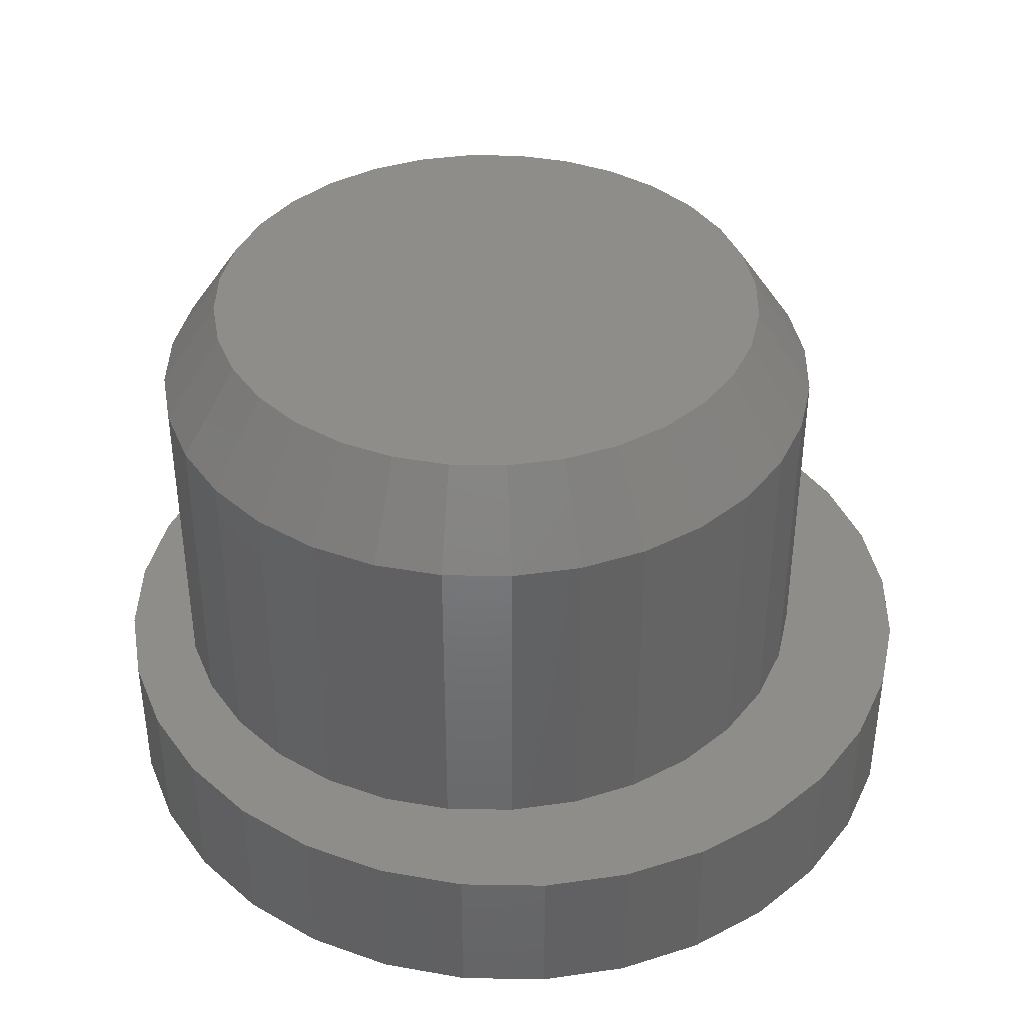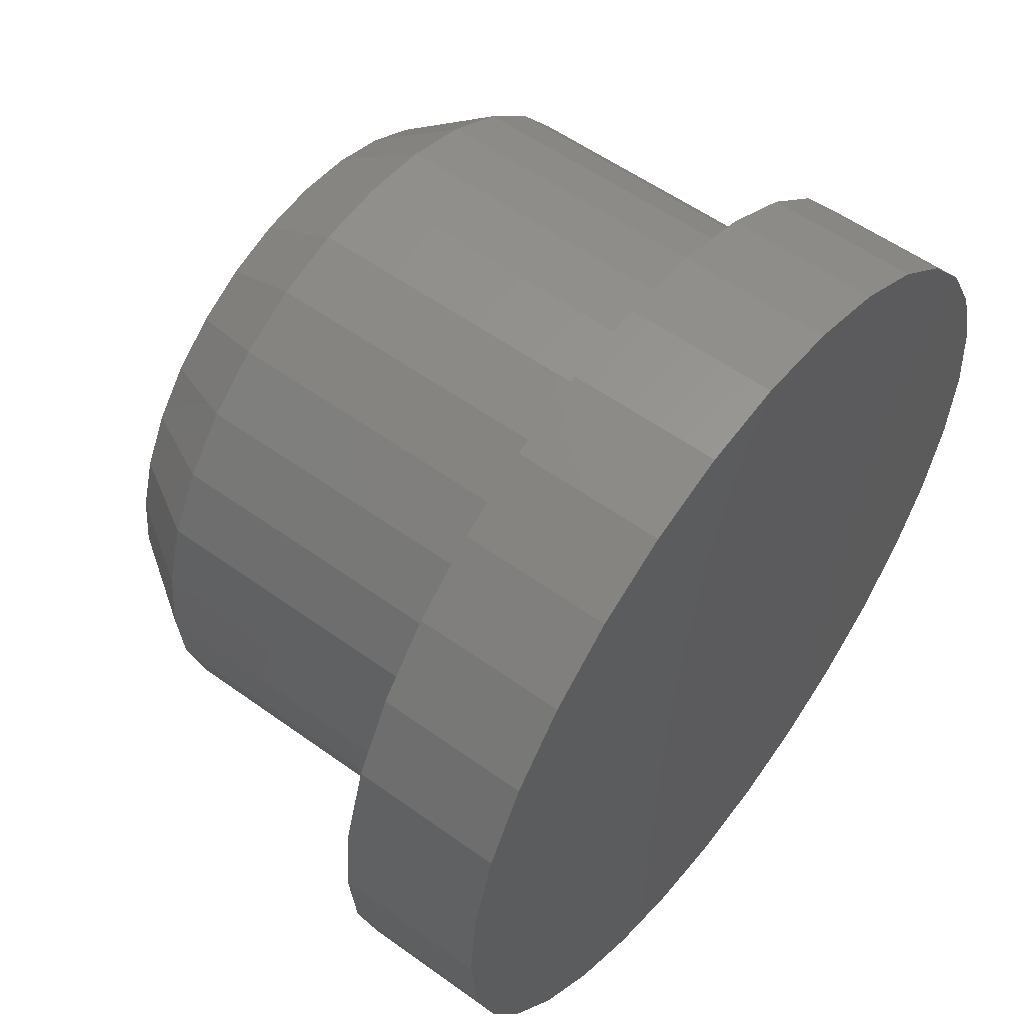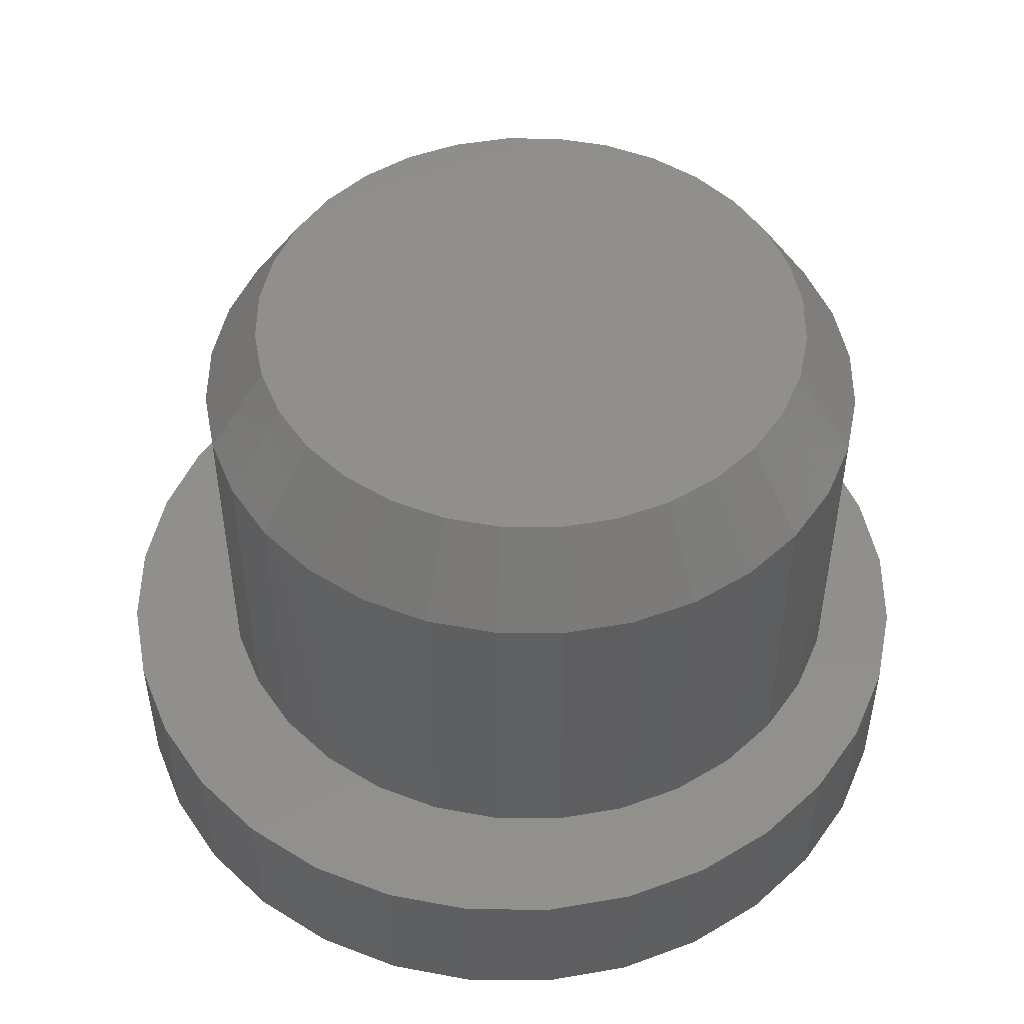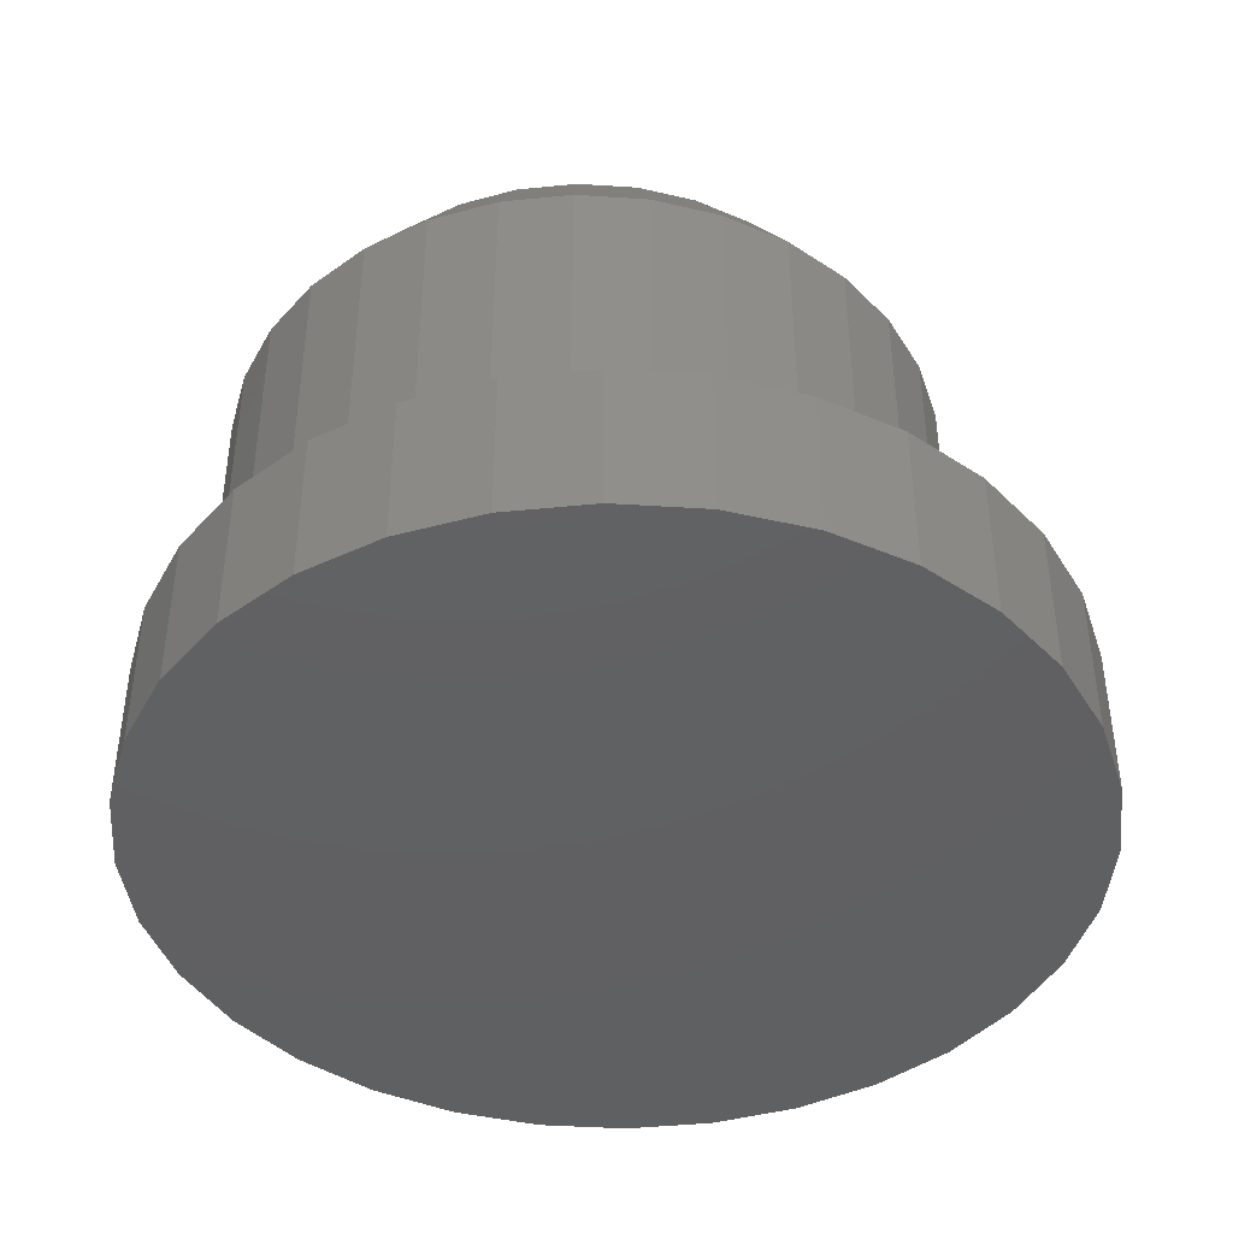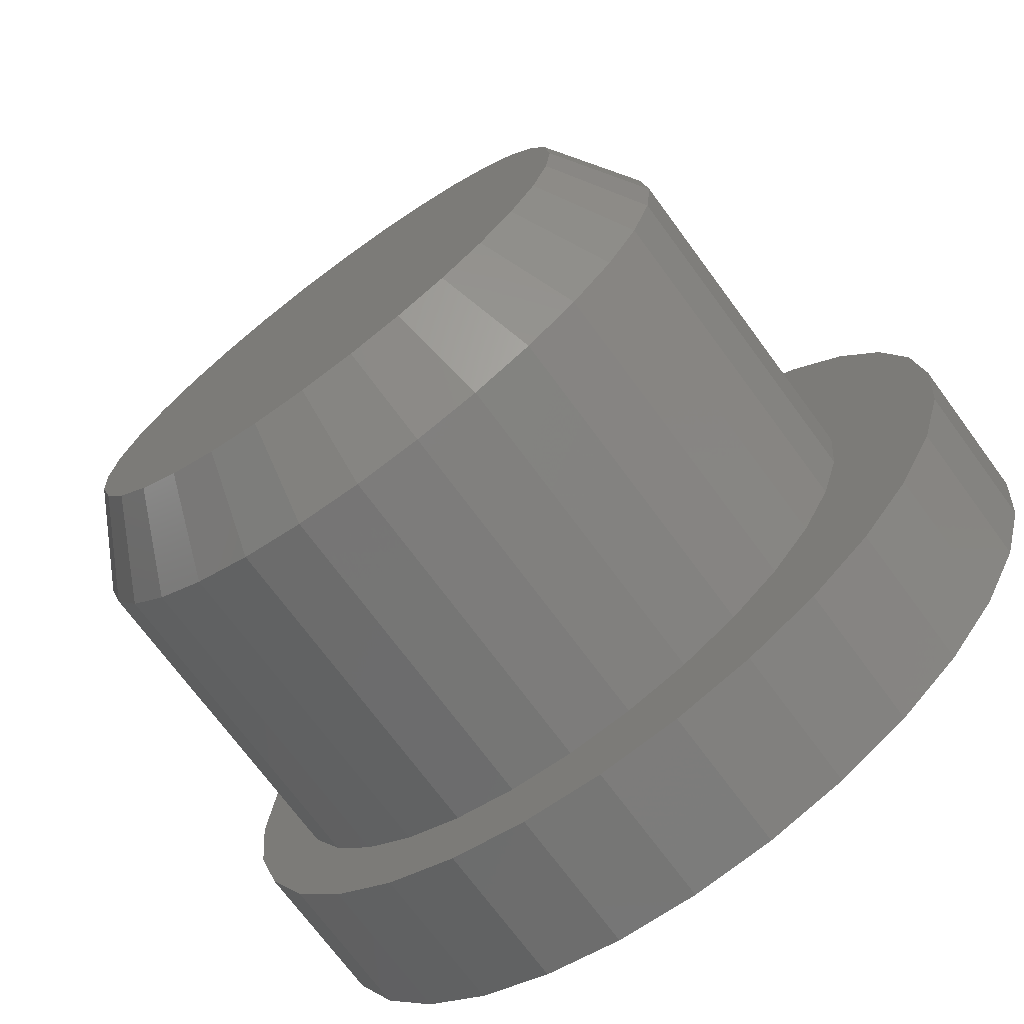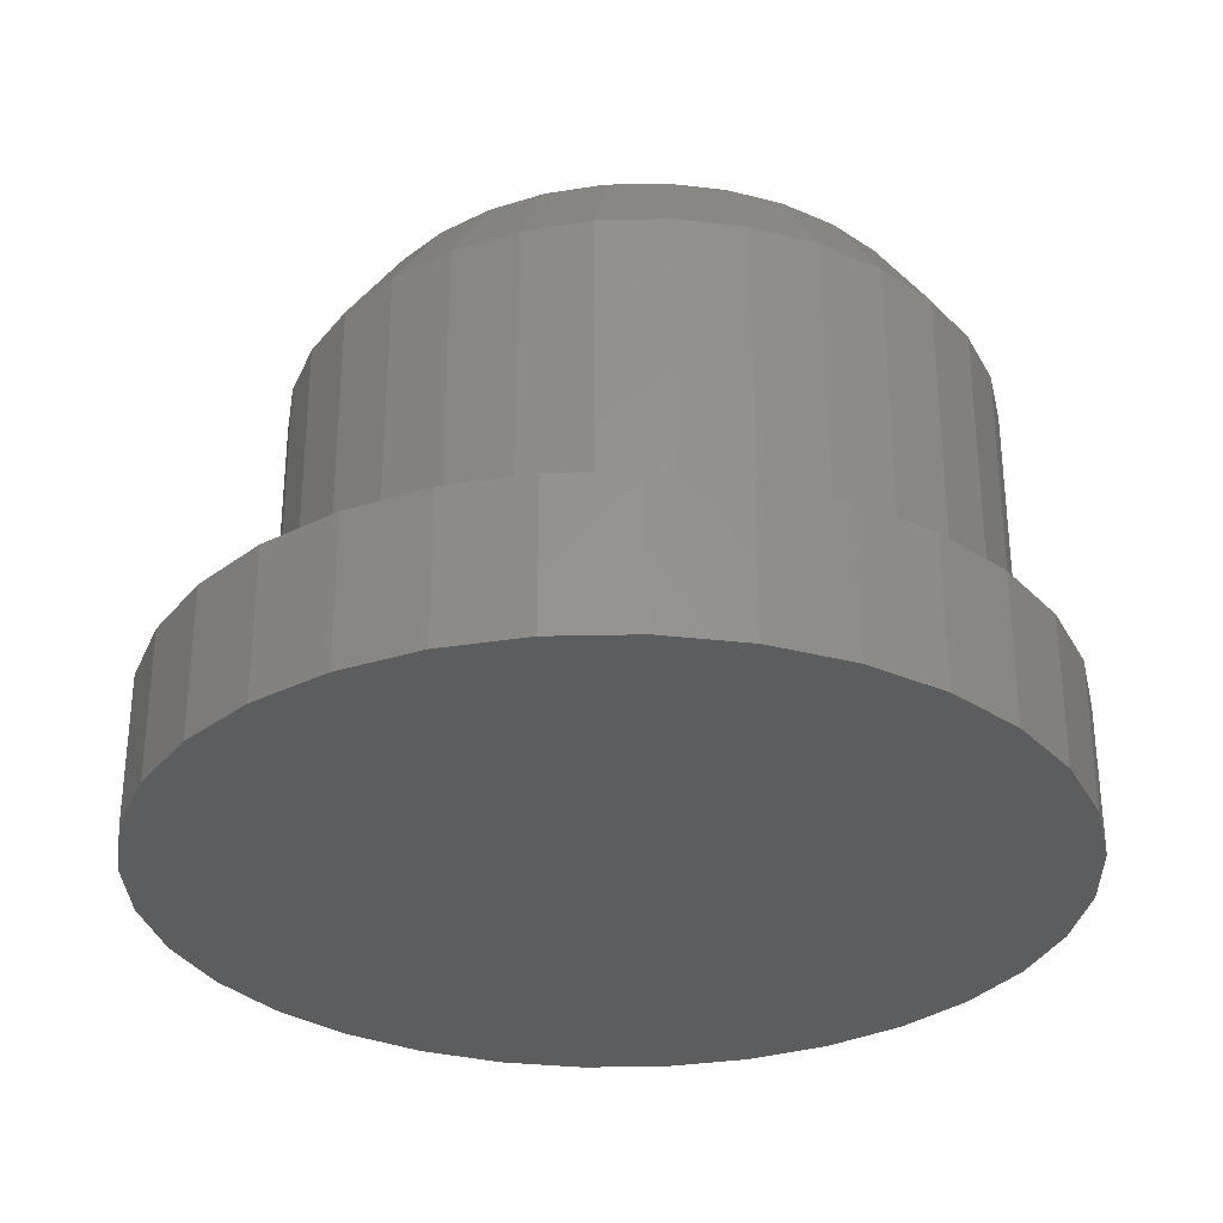
<metadata>
{"format":"stl","ext":"stl","renderer":"f3d","projection":"perspective","resolution":1024,"background":"white","views":[{"elev":39.7,"azim":29.3,"up":"+Z"},{"elev":55.6,"azim":127.2,"up":"+Y"},{"elev":49.4,"azim":129.8,"up":"+Z"},{"elev":-42.4,"azim":1.2,"up":"+Z"},{"elev":-72.2,"azim":36.4,"up":"+Y"},{"elev":-31.1,"azim":176.2,"up":"+Z"}]}
</metadata>
<code>
# stl→obj: 160 verts, 316 faces
v -0.5645 0.7143 0.1484
v -0.5352 0.7143 0.1484
v -0.5498 0.7158 0.1484
v -0.5786 0.7101 0.1484
v -0.5211 0.7101 0.1484
v -0.5916 0.7031 0.1484
v -0.5081 0.7031 0.1484
v -0.603 0.6938 0.1484
v -0.4967 0.6938 0.1484
v -0.4967 0.5875 0.1484
v -0.5916 0.5781 0.1484
v -0.5081 0.5781 0.1484
v -0.5786 0.5712 0.1484
v -0.5211 0.5712 0.1484
v -0.5645 0.5669 0.1484
v -0.5352 0.5669 0.1484
v -0.5498 0.5655 0.1484
v -0.4873 0.6824 0.1484
v -0.6123 0.6824 0.1484
v -0.4804 0.6694 0.1484
v -0.6193 0.6694 0.1484
v -0.4761 0.6553 0.1484
v -0.6236 0.6553 0.1484
v -0.4747 0.6406 0.1484
v -0.625 0.6406 0.1484
v -0.4761 0.626 0.1484
v -0.6236 0.626 0.1484
v -0.4804 0.6119 0.1484
v -0.6193 0.6119 0.1484
v -0.4873 0.5989 0.1484
v -0.6123 0.5989 0.1484
v -0.603 0.5875 0.1484
v -0.459 0.6406 0.03906
v -0.459 0.6406 0.125
v -0.4608 0.6229 0.03906
v -0.4608 0.6229 0.125
v -0.466 0.6059 0.03906
v -0.466 0.6059 0.125
v -0.4743 0.5902 0.03906
v -0.4743 0.5902 0.125
v -0.4856 0.5764 0.03906
v -0.4856 0.5764 0.125
v -0.4994 0.5651 0.03906
v -0.4994 0.5651 0.125
v -0.5151 0.5567 0.03906
v -0.5151 0.5567 0.125
v -0.5321 0.5516 0.03906
v -0.5321 0.5516 0.125
v -0.5498 0.5498 0.03906
v -0.5498 0.5498 0.125
v -0.5675 0.5516 0.03906
v -0.5675 0.5516 0.125
v -0.5846 0.5567 0.03906
v -0.5846 0.5567 0.125
v -0.6003 0.5651 0.03906
v -0.6003 0.5651 0.125
v -0.614 0.5764 0.03906
v -0.614 0.5764 0.125
v -0.6253 0.5902 0.03906
v -0.6253 0.5902 0.125
v -0.6337 0.6059 0.03906
v -0.6337 0.6059 0.125
v -0.6389 0.6229 0.03906
v -0.6389 0.6229 0.125
v -0.6406 0.6406 0.03906
v -0.6406 0.6406 0.125
v -0.6389 0.6583 0.03906
v -0.6389 0.6583 0.125
v -0.6337 0.6754 0.03906
v -0.6337 0.6754 0.125
v -0.6253 0.6911 0.03906
v -0.6253 0.6911 0.125
v -0.614 0.7048 0.03906
v -0.614 0.7048 0.125
v -0.6003 0.7161 0.03906
v -0.6003 0.7161 0.125
v -0.5846 0.7245 0.03906
v -0.5846 0.7245 0.125
v -0.5675 0.7297 0.03906
v -0.5675 0.7297 0.125
v -0.5498 0.7314 0.03906
v -0.5498 0.7314 0.125
v -0.5321 0.7297 0.03906
v -0.5321 0.7297 0.125
v -0.5151 0.7245 0.03906
v -0.5151 0.7245 0.125
v -0.4994 0.7161 0.03906
v -0.4994 0.7161 0.125
v -0.4856 0.7048 0.03906
v -0.4856 0.7048 0.125
v -0.4743 0.6911 0.03906
v -0.4743 0.6911 0.125
v -0.466 0.6754 0.03906
v -0.466 0.6754 0.125
v -0.4608 0.6583 0.03906
v -0.4608 0.6583 0.125
v -0.5418 0.5262 0.03906
v -0.5194 0.5284 0.03906
v -0.5641 0.5284 0.03906
v -0.5194 0.7529 0.03906
v -0.5418 0.7551 0.03906
v -0.5641 0.7529 0.03906
v -0.5856 0.7464 0.03906
v -0.6227 0.7216 0.03906
v -0.637 0.7042 0.03906
v -0.6475 0.6844 0.03906
v -0.6227 0.5597 0.03906
v -0.5856 0.5349 0.03906
v -0.498 0.7464 0.03906
v -0.4782 0.7358 0.03906
v -0.4608 0.7216 0.03906
v -0.4466 0.577 0.03906
v -0.436 0.5968 0.03906
v -0.4608 0.5597 0.03906
v -0.4782 0.5454 0.03906
v -0.498 0.5349 0.03906
v -0.6054 0.7358 0.03906
v -0.6054 0.5454 0.03906
v -0.637 0.577 0.03906
v -0.6475 0.5968 0.03906
v -0.6541 0.6183 0.03906
v -0.6562 0.6406 0.03906
v -0.6541 0.663 0.03906
v -0.4466 0.7042 0.03906
v -0.436 0.6844 0.03906
v -0.4295 0.663 0.03906
v -0.4273 0.6406 0.03906
v -0.4295 0.6183 0.03906
v -0.5418 0.7551 0
v -0.5194 0.7529 0
v -0.5641 0.7529 0
v -0.5856 0.7464 0
v -0.498 0.7464 0
v -0.6054 0.7358 0
v -0.4782 0.7358 0
v -0.498 0.5349 0
v -0.5856 0.5349 0
v -0.4782 0.5454 0
v -0.5641 0.5284 0
v -0.5194 0.5284 0
v -0.5418 0.5262 0
v -0.6054 0.5454 0
v -0.6227 0.5597 0
v -0.4608 0.5597 0
v -0.637 0.577 0
v -0.4466 0.577 0
v -0.6475 0.5968 0
v -0.436 0.5968 0
v -0.6541 0.6183 0
v -0.4295 0.6183 0
v -0.6562 0.6406 0
v -0.4273 0.6406 0
v -0.6541 0.663 0
v -0.4295 0.663 0
v -0.6475 0.6844 0
v -0.436 0.6844 0
v -0.637 0.7042 0
v -0.4466 0.7042 0
v -0.6227 0.7216 0
v -0.4608 0.7216 0
f 1 2 3
f 2 1 4
f 2 4 5
f 5 4 6
f 5 6 7
f 7 6 8
f 7 8 9
f 10 11 12
f 12 11 13
f 12 13 14
f 14 13 15
f 14 15 16
f 16 15 17
f 9 8 18
f 18 8 19
f 18 19 20
f 20 19 21
f 20 21 22
f 22 21 23
f 22 23 24
f 24 23 25
f 24 25 26
f 26 25 27
f 26 27 28
f 28 27 29
f 28 29 30
f 30 29 31
f 30 31 10
f 10 31 32
f 10 32 11
f 33 34 35
f 35 34 36
f 35 36 37
f 37 36 38
f 37 38 39
f 39 38 40
f 39 40 41
f 41 40 42
f 41 42 43
f 43 42 44
f 43 44 45
f 45 44 46
f 45 46 47
f 47 46 48
f 47 48 49
f 49 48 50
f 49 50 51
f 51 50 52
f 51 52 53
f 53 52 54
f 53 54 55
f 55 54 56
f 55 56 57
f 57 56 58
f 57 58 59
f 59 58 60
f 59 60 61
f 61 60 62
f 61 62 63
f 63 62 64
f 63 64 65
f 65 64 66
f 65 66 67
f 67 66 68
f 67 68 69
f 69 68 70
f 69 70 71
f 71 70 72
f 71 72 73
f 73 72 74
f 73 74 75
f 75 74 76
f 75 76 77
f 77 76 78
f 77 78 79
f 79 78 80
f 79 80 81
f 81 80 82
f 81 82 83
f 83 82 84
f 83 84 85
f 85 84 86
f 85 86 87
f 87 86 88
f 87 88 89
f 89 88 90
f 89 90 91
f 91 90 92
f 91 92 93
f 93 92 94
f 93 94 95
f 95 94 96
f 95 96 33
f 33 96 34
f 76 4 78
f 78 4 1
f 78 1 80
f 80 1 3
f 80 3 82
f 82 3 2
f 82 2 84
f 4 76 6
f 6 76 74
f 6 74 8
f 8 74 72
f 8 72 19
f 19 72 70
f 19 70 21
f 21 70 68
f 21 68 23
f 23 68 66
f 23 66 25
f 9 88 7
f 7 88 86
f 7 86 5
f 5 86 84
f 5 84 2
f 88 9 90
f 90 9 18
f 90 18 92
f 92 18 20
f 92 20 94
f 94 20 22
f 94 22 96
f 96 22 24
f 96 24 34
f 44 14 46
f 46 14 16
f 46 16 48
f 48 16 17
f 48 17 50
f 50 17 15
f 50 15 52
f 14 44 12
f 12 44 42
f 12 42 10
f 10 42 40
f 10 40 30
f 30 40 38
f 30 38 28
f 28 38 36
f 28 36 26
f 26 36 34
f 26 34 24
f 32 56 11
f 11 56 54
f 11 54 13
f 13 54 52
f 13 52 15
f 56 32 58
f 58 32 31
f 58 31 60
f 60 31 29
f 60 29 62
f 62 29 27
f 62 27 64
f 64 27 25
f 64 25 66
f 97 98 49
f 97 49 99
f 81 100 101
f 101 102 81
f 81 102 103
f 75 77 104
f 104 105 75
f 75 105 73
f 71 73 105
f 105 106 71
f 55 57 107
f 55 107 53
f 49 108 99
f 109 100 81
f 81 110 109
f 110 81 83
f 110 83 85
f 110 85 111
f 111 85 87
f 111 87 89
f 112 113 39
f 112 39 41
f 112 41 43
f 112 43 114
f 43 45 114
f 115 114 45
f 115 45 47
f 115 47 49
f 116 115 49
f 49 98 116
f 117 104 77
f 117 77 79
f 117 79 81
f 117 81 103
f 118 108 49
f 118 49 51
f 118 51 53
f 118 53 107
f 107 57 119
f 119 57 59
f 119 59 120
f 120 59 61
f 120 61 121
f 121 61 63
f 121 63 122
f 122 63 65
f 122 65 123
f 123 65 67
f 123 67 106
f 106 67 69
f 106 69 71
f 111 89 124
f 124 89 91
f 124 91 125
f 125 91 93
f 125 93 126
f 126 93 95
f 126 95 127
f 127 95 33
f 127 33 128
f 128 33 35
f 128 35 113
f 113 35 37
f 113 37 39
f 129 130 131
f 132 131 130
f 133 132 130
f 134 132 133
f 135 134 133
f 136 137 138
f 139 137 136
f 140 139 136
f 141 139 140
f 137 142 138
f 138 142 143
f 138 143 144
f 144 143 145
f 144 145 146
f 146 145 147
f 146 147 148
f 148 147 149
f 148 149 150
f 150 149 151
f 150 151 152
f 152 151 153
f 152 153 154
f 154 153 155
f 154 155 156
f 156 155 157
f 156 157 158
f 158 157 159
f 158 159 160
f 160 159 134
f 160 134 135
f 152 127 150
f 150 127 128
f 150 128 148
f 148 128 113
f 148 113 146
f 146 113 112
f 146 112 144
f 144 112 114
f 144 114 138
f 138 114 115
f 138 115 136
f 136 115 116
f 136 116 140
f 140 116 98
f 140 98 141
f 141 98 97
f 141 97 139
f 139 97 99
f 139 99 137
f 137 99 108
f 137 108 142
f 142 108 118
f 142 118 143
f 143 118 107
f 143 107 145
f 145 107 119
f 145 119 147
f 147 119 120
f 147 120 149
f 149 120 121
f 149 121 151
f 151 121 122
f 151 122 153
f 153 122 123
f 153 123 155
f 155 123 106
f 155 106 157
f 157 106 105
f 157 105 159
f 159 105 104
f 159 104 134
f 134 104 117
f 134 117 132
f 132 117 103
f 132 103 131
f 131 103 102
f 131 102 129
f 129 102 101
f 129 101 130
f 130 101 100
f 130 100 133
f 133 100 109
f 133 109 135
f 135 109 110
f 135 110 160
f 160 110 111
f 160 111 158
f 158 111 124
f 158 124 156
f 156 124 125
f 156 125 154
f 154 125 126
f 154 126 152
f 152 126 127

</code>
